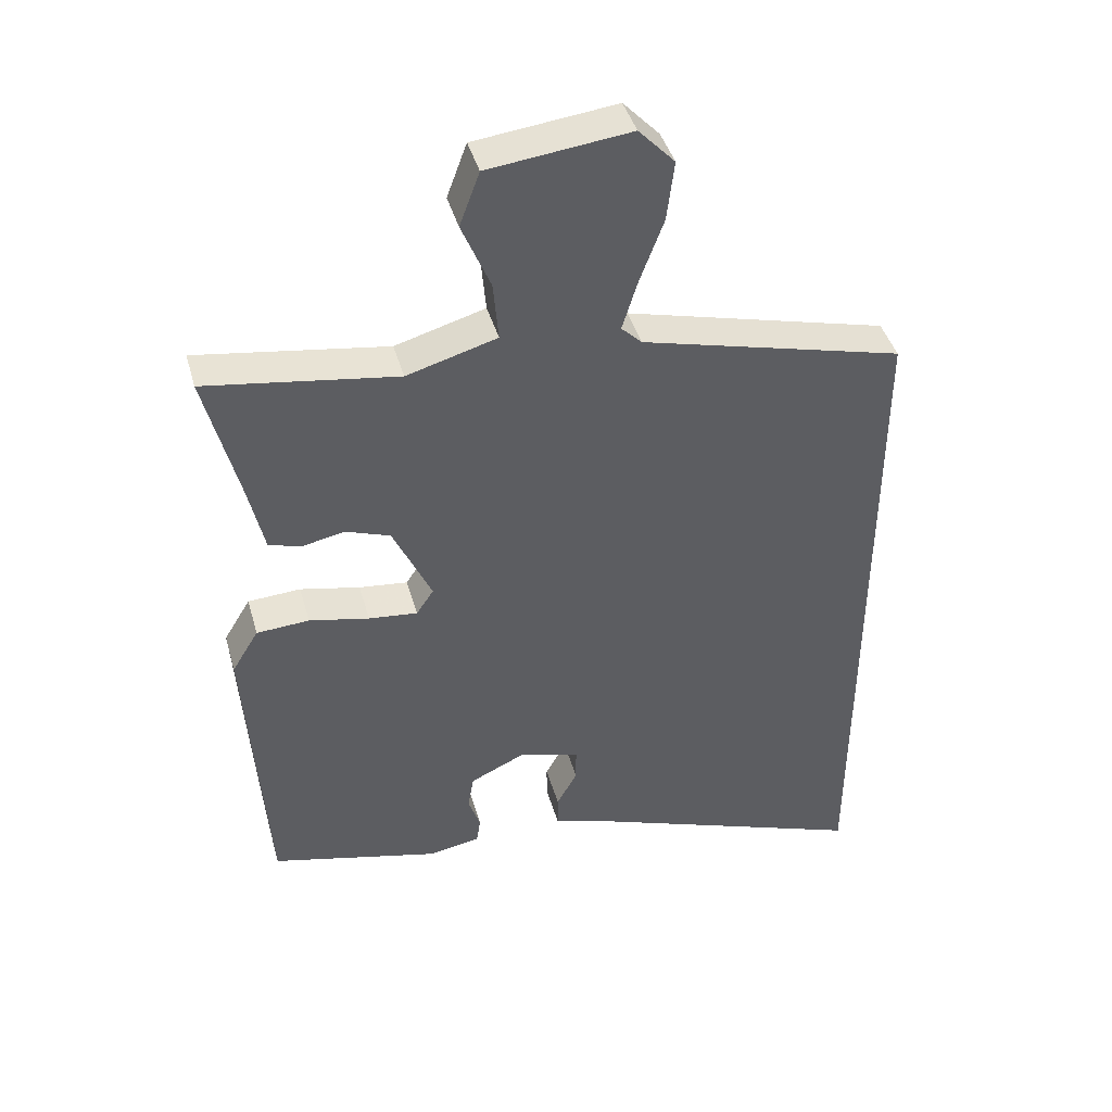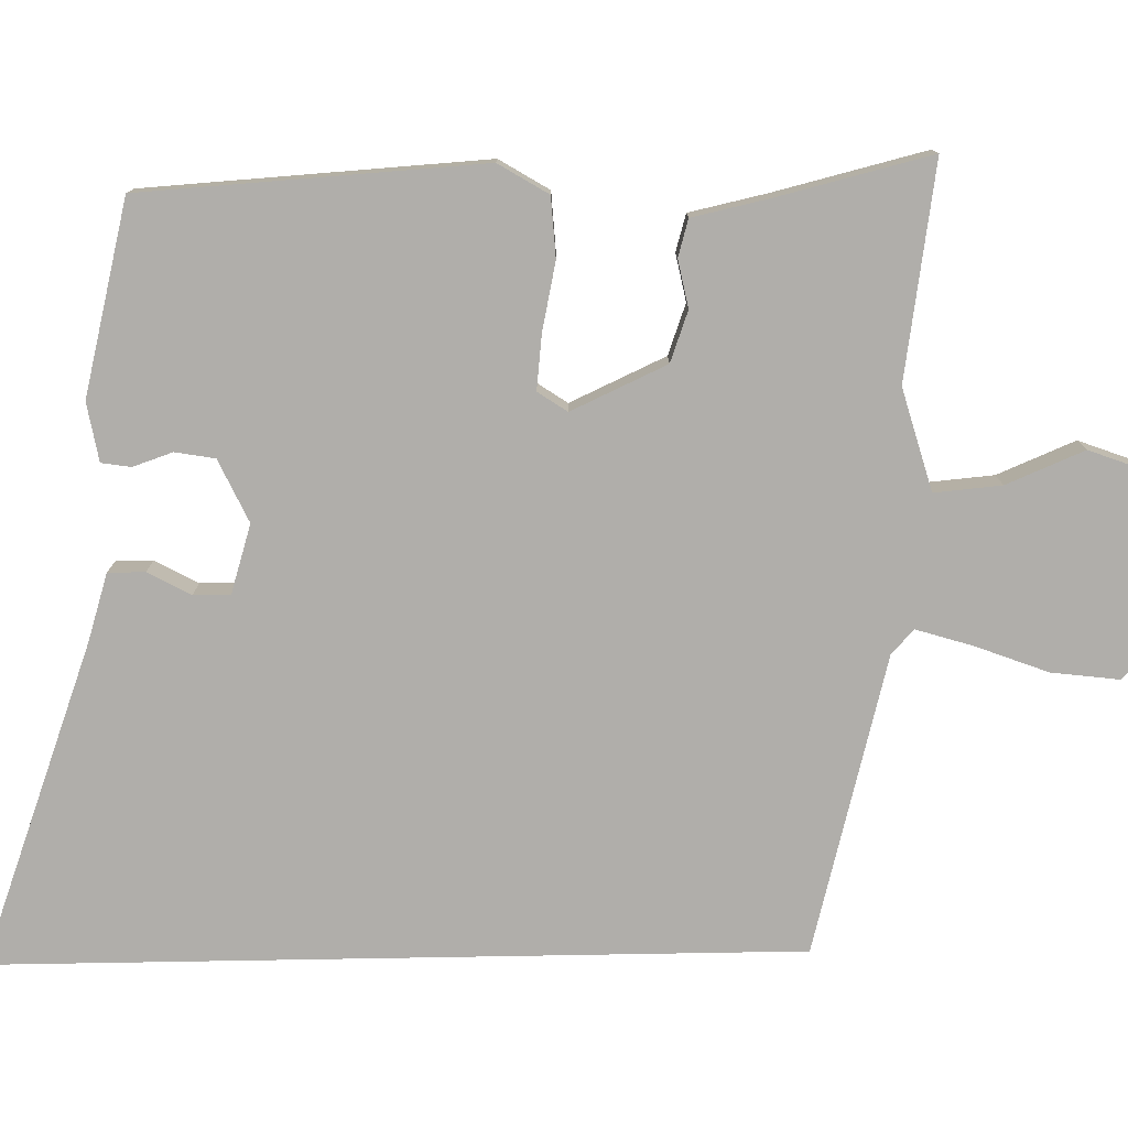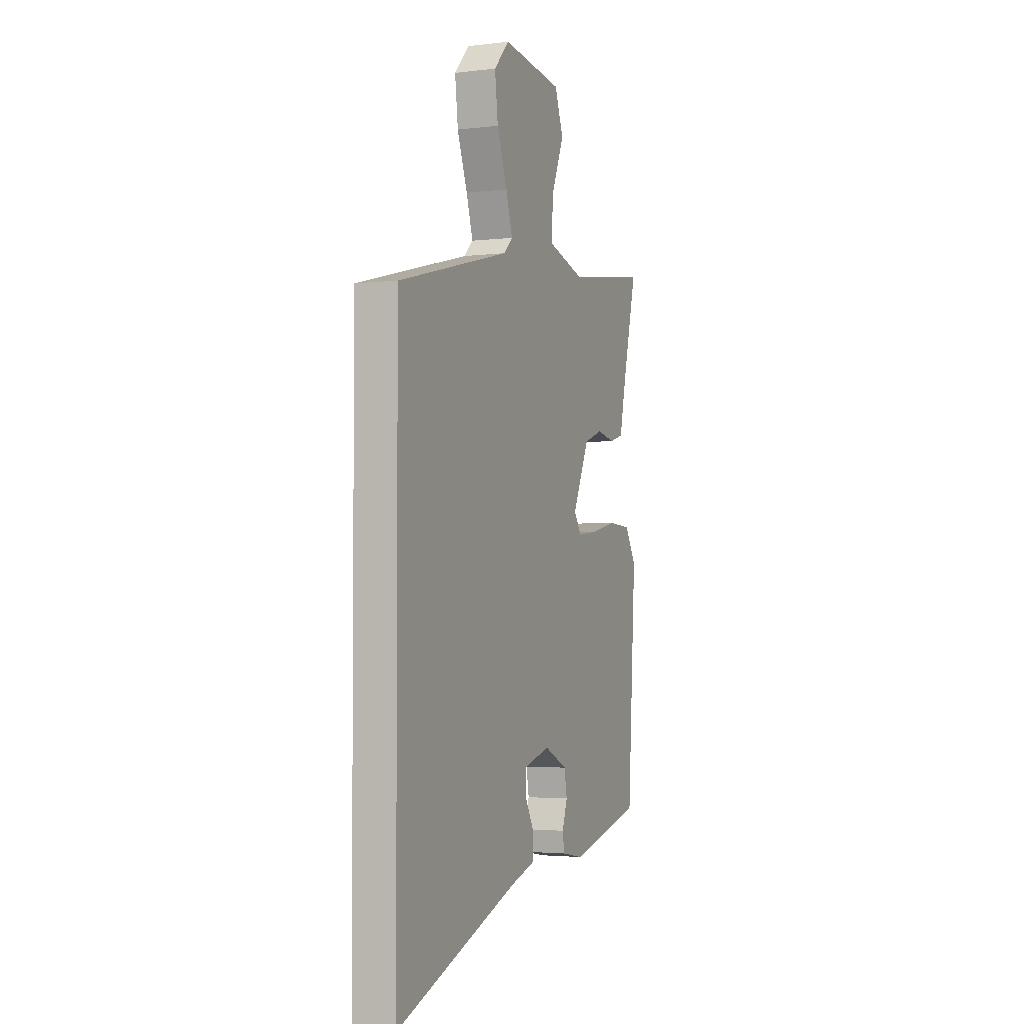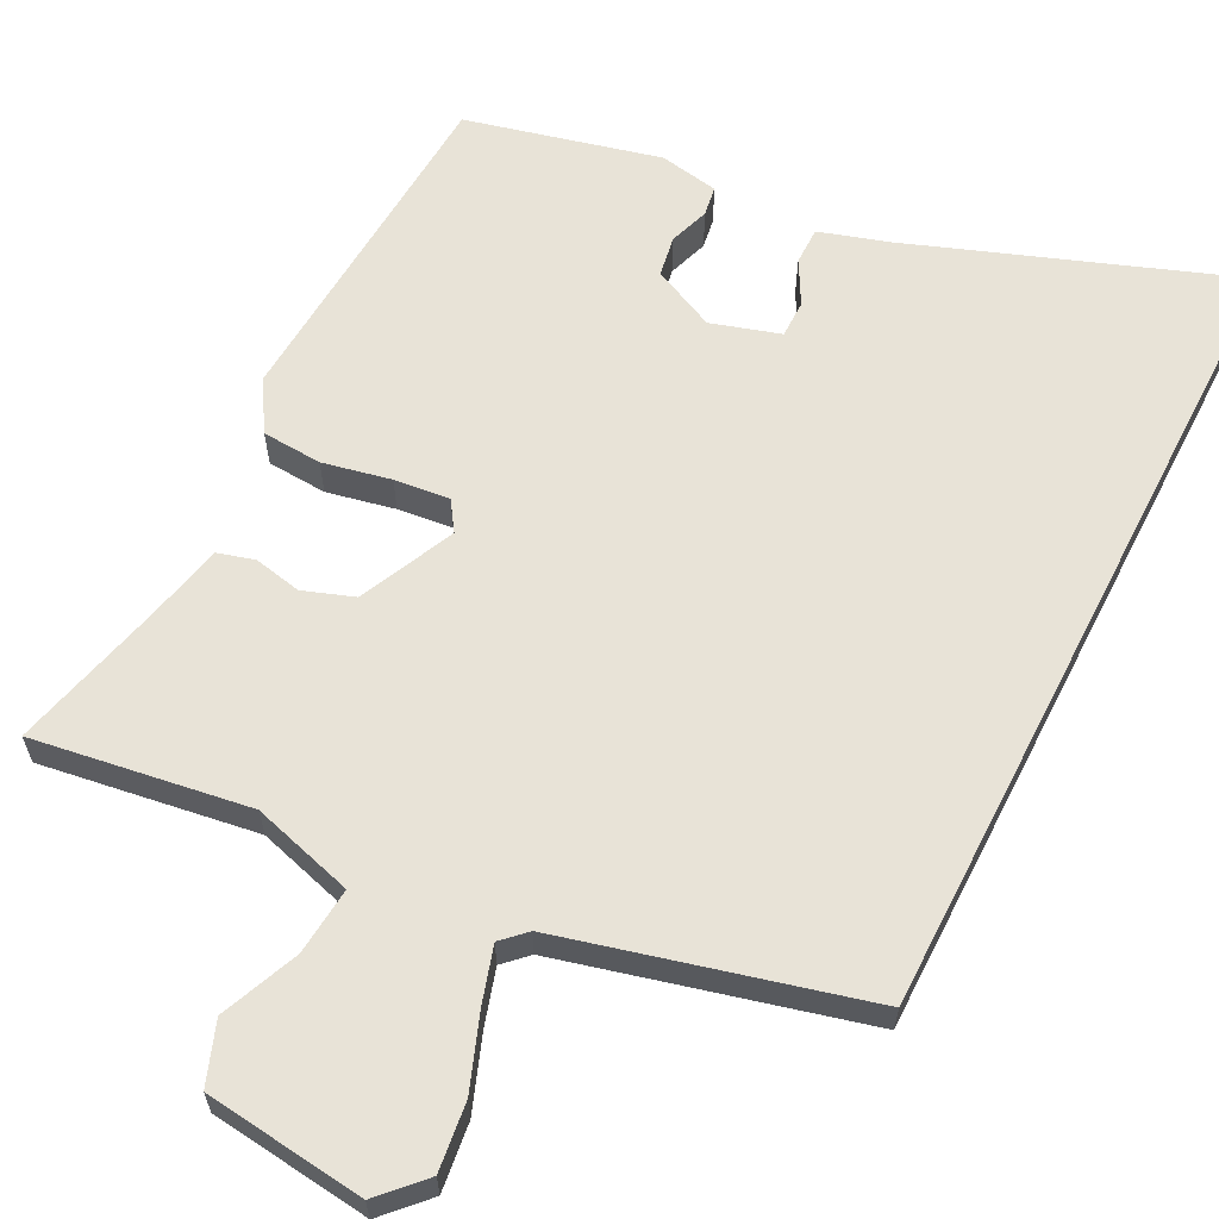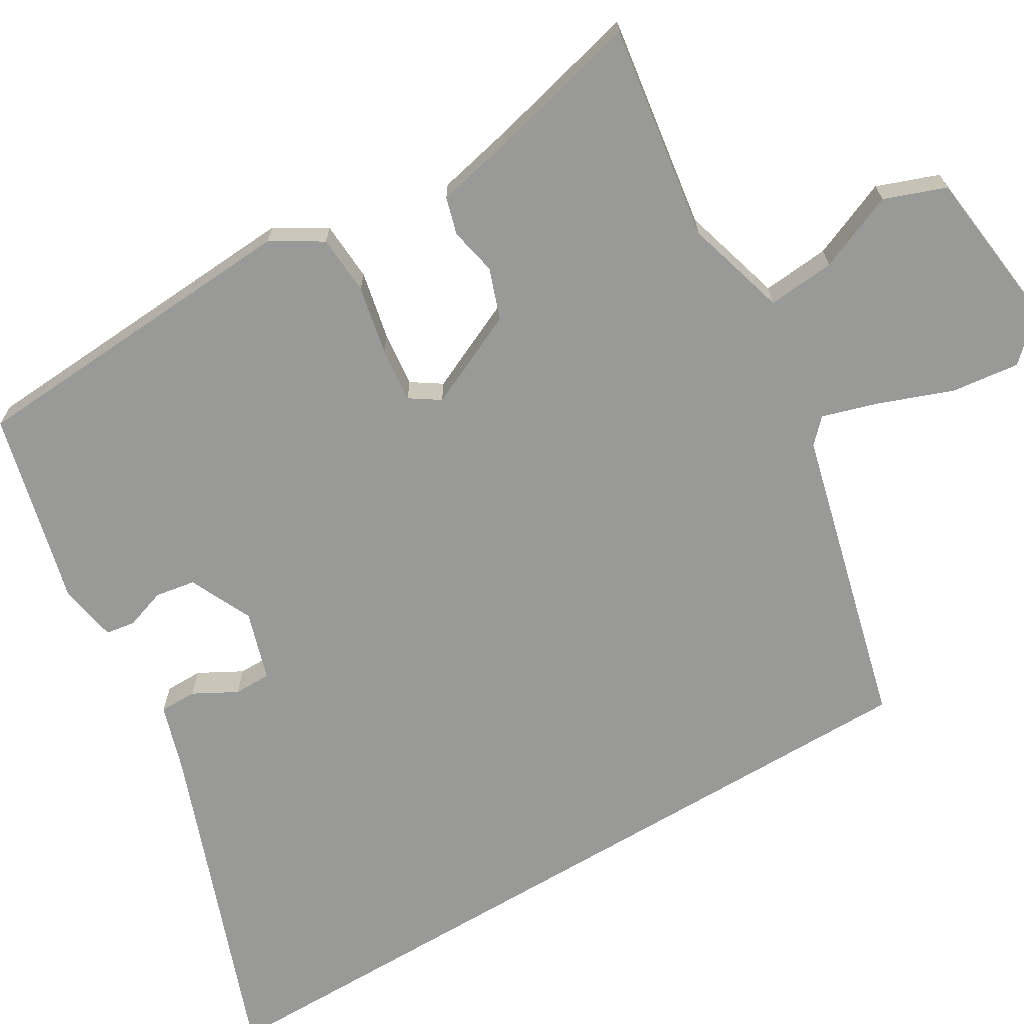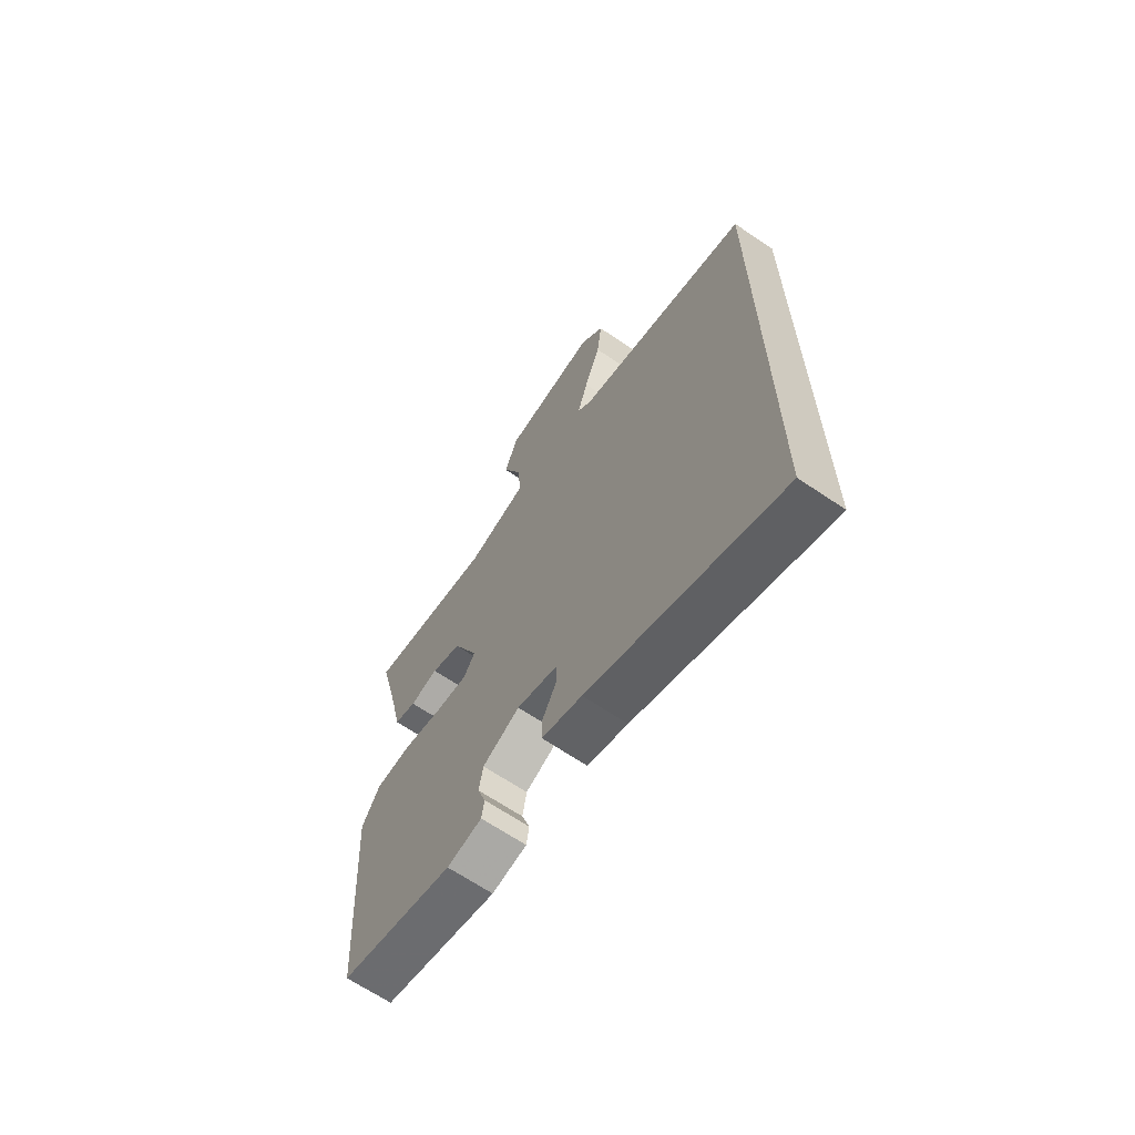
<metadata>
{"format":"obj","ext":"obj","renderer":"f3d","projection":"perspective","resolution":1024,"background":"white","views":[{"elev":42.7,"azim":-15.5,"up":"+Z"},{"elev":-77.7,"azim":-89.0,"up":"+Y"},{"elev":-2.8,"azim":112.6,"up":"+Z"},{"elev":61.9,"azim":27.1,"up":"+Y"},{"elev":-68.8,"azim":-59.2,"up":"+Y"},{"elev":-66.4,"azim":55.8,"up":"+Z"}]}
</metadata>
<code>
v -0.49 0.07 -0.469
v -0.519 0.07 -0.017
v -0.479 0.07 0.049
v -0.4 0.07 0.054
v -0.31 0.07 0.035
v -0.237 0.07 0.027
v -0.211 0.07 0.066
v -0.269 0.07 0.192
v -0.336 0.07 0.216
v -0.399 0.07 0.203
v -0.448 0.07 0.217
v -0.471 0.07 0.321
v -0.521 0.07 0.522
v -0.236 0.07 0.479
v -0.101 0.07 0.518
v -0.109 0.07 0.607
v -0.152 0.07 0.71
v -0.122 0.07 0.791
v 0.09 0.07 0.816
v 0.144 0.07 0.759
v 0.133 0.07 0.669
v 0.097 0.07 0.573
v 0.074 0.07 0.498
v 0.105 0.07 0.468
v 0.5 0.07 0.366
v 0.5 0.07 -0.702
v 0.073 0.07 -0.545
v -0.017 0.07 -0.517
v -0.017 0.07 -0.468
v 0.014 0.07 -0.411
v 0.014 0.07 -0.362
v -0.077 0.07 -0.334
v -0.16 0.07 -0.373
v -0.169 0.07 -0.426
v -0.151 0.07 -0.479
v -0.157 0.07 -0.518
v -0.235 0.07 -0.532
v -0.49 0 -0.469
v -0.519 0 -0.017
v -0.479 0 0.049
v -0.4 0 0.054
v -0.31 0 0.035
v -0.237 0 0.027
v -0.211 0 0.066
v -0.269 0 0.192
v -0.336 0 0.216
v -0.399 0 0.203
v -0.448 0 0.217
v -0.471 0 0.321
v -0.521 0 0.522
v -0.236 0 0.479
v -0.101 0 0.518
v -0.109 0 0.607
v -0.152 0 0.71
v -0.122 0 0.791
v 0.09 0 0.816
v 0.144 0 0.759
v 0.133 0 0.669
v 0.097 0 0.573
v 0.074 0 0.498
v 0.105 0 0.468
v 0.5 0 0.366
v 0.5 0 -0.702
v 0.073 0 -0.545
v -0.017 0 -0.517
v -0.017 0 -0.468
v 0.014 0 -0.411
v 0.014 0 -0.362
v -0.077 0 -0.334
v -0.16 0 -0.373
v -0.169 0 -0.426
v -0.151 0 -0.479
v -0.157 0 -0.518
v -0.235 0 -0.532
f 34 35 36 37
f 33 34 37 1
f 32 33 1 2
f 31 32 2 3
f 27 28 29 30
f 27 30 31
f 24 25 26 27
f 23 24 27 31
f 19 20 21 22
f 19 22 23
f 16 17 18 19
f 15 16 19 23
f 14 15 23 31
f 12 13 14
f 9 10 11 12
f 8 9 12 14
f 7 8 14 31
f 31 3 4 5
f 31 5 6
f 6 7 31
f 74 73 72 71
f 38 74 71 70
f 39 38 70 69
f 40 39 69 68
f 67 66 65 64
f 68 67 64
f 64 63 62 61
f 68 64 61 60
f 59 58 57 56
f 60 59 56
f 56 55 54 53
f 60 56 53 52
f 68 60 52 51
f 51 50 49
f 49 48 47 46
f 51 49 46 45
f 68 51 45 44
f 42 41 40 68
f 43 42 68
f 68 44 43
f 1 38 39 2
f 2 39 40 3
f 3 40 41 4
f 4 41 42 5
f 5 42 43 6
f 6 43 44 7
f 7 44 45 8
f 8 45 46 9
f 9 46 47 10
f 10 47 48 11
f 11 48 49 12
f 12 49 50 13
f 13 50 51 14
f 14 51 52 15
f 15 52 53 16
f 16 53 54 17
f 17 54 55 18
f 18 55 56 19
f 19 56 57 20
f 20 57 58 21
f 21 58 59 22
f 22 59 60 23
f 23 60 61 24
f 24 61 62 25
f 25 62 63 26
f 26 63 64 27
f 27 64 65 28
f 28 65 66 29
f 29 66 67 30
f 30 67 68 31
f 31 68 69 32
f 32 69 70 33
f 33 70 71 34
f 34 71 72 35
f 35 72 73 36
f 36 73 74 37
f 37 74 38 1

</code>
